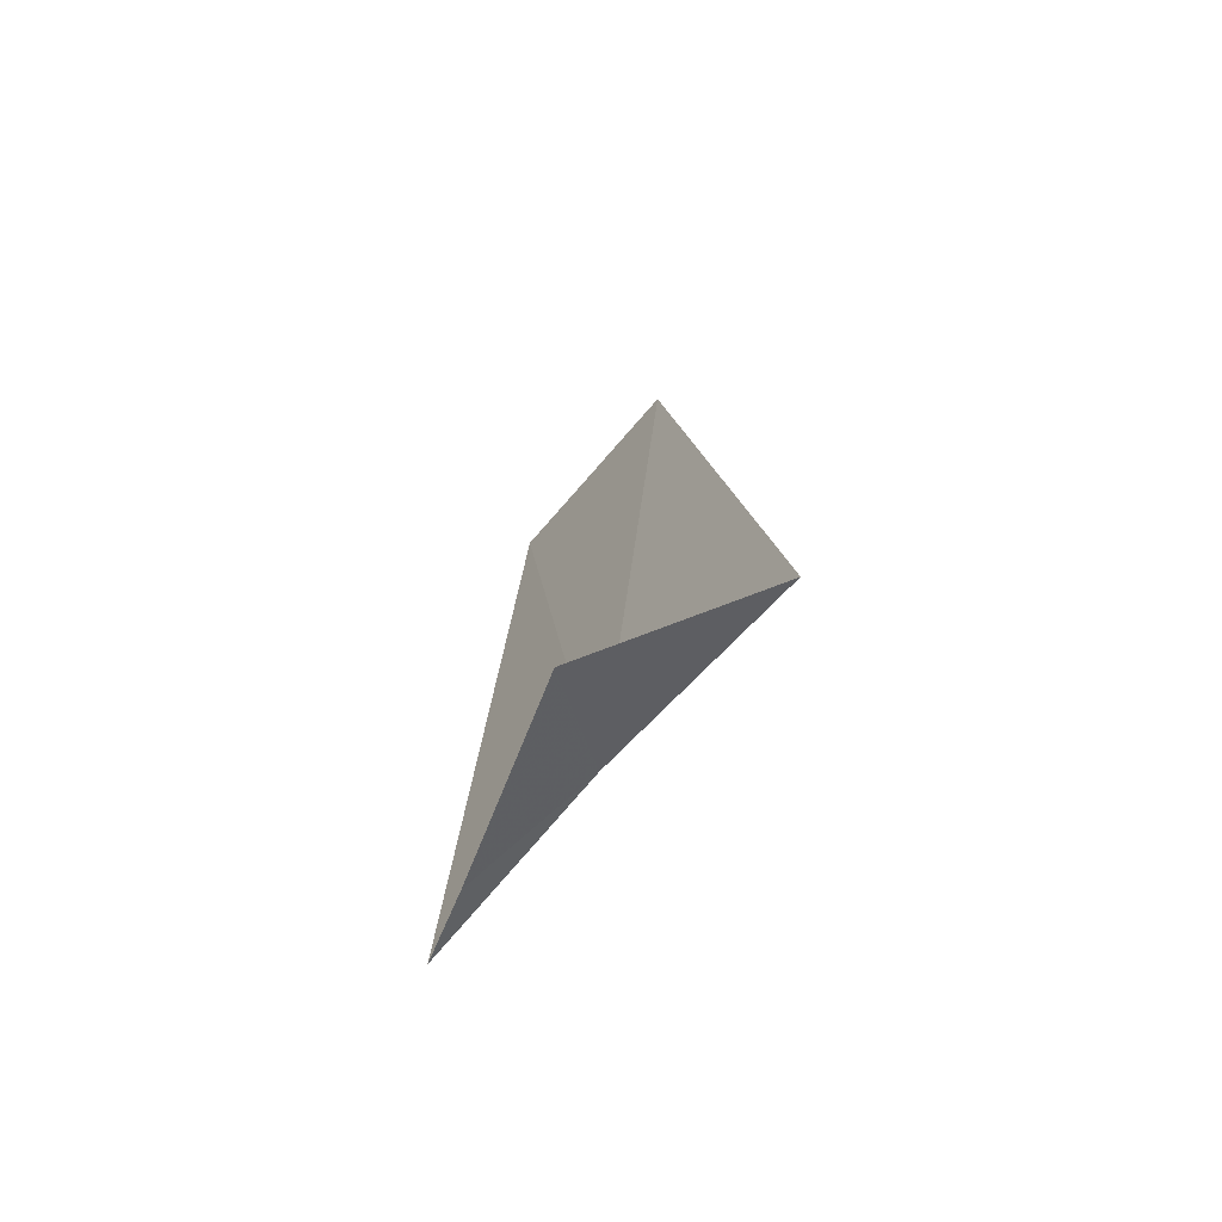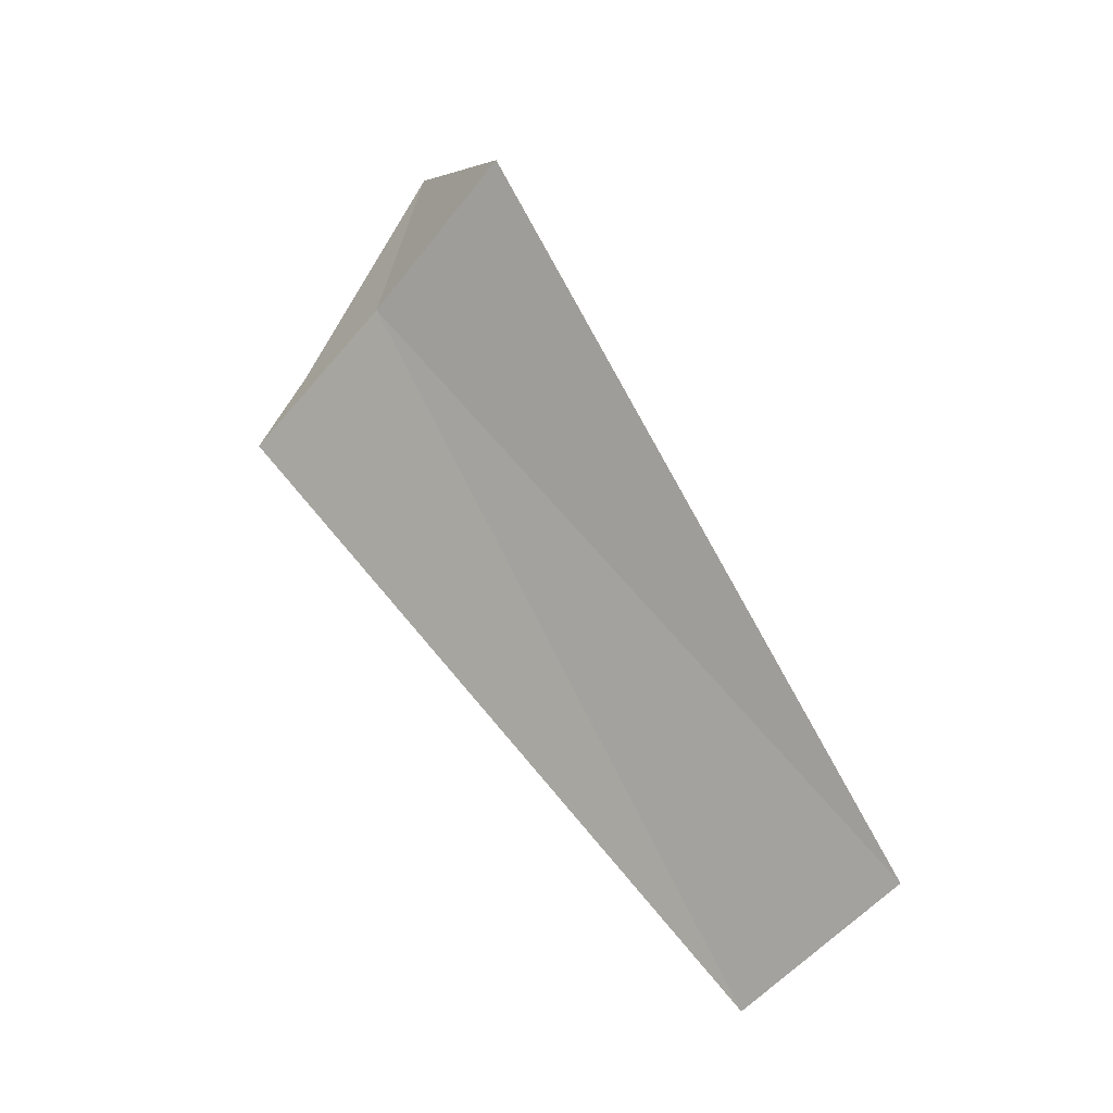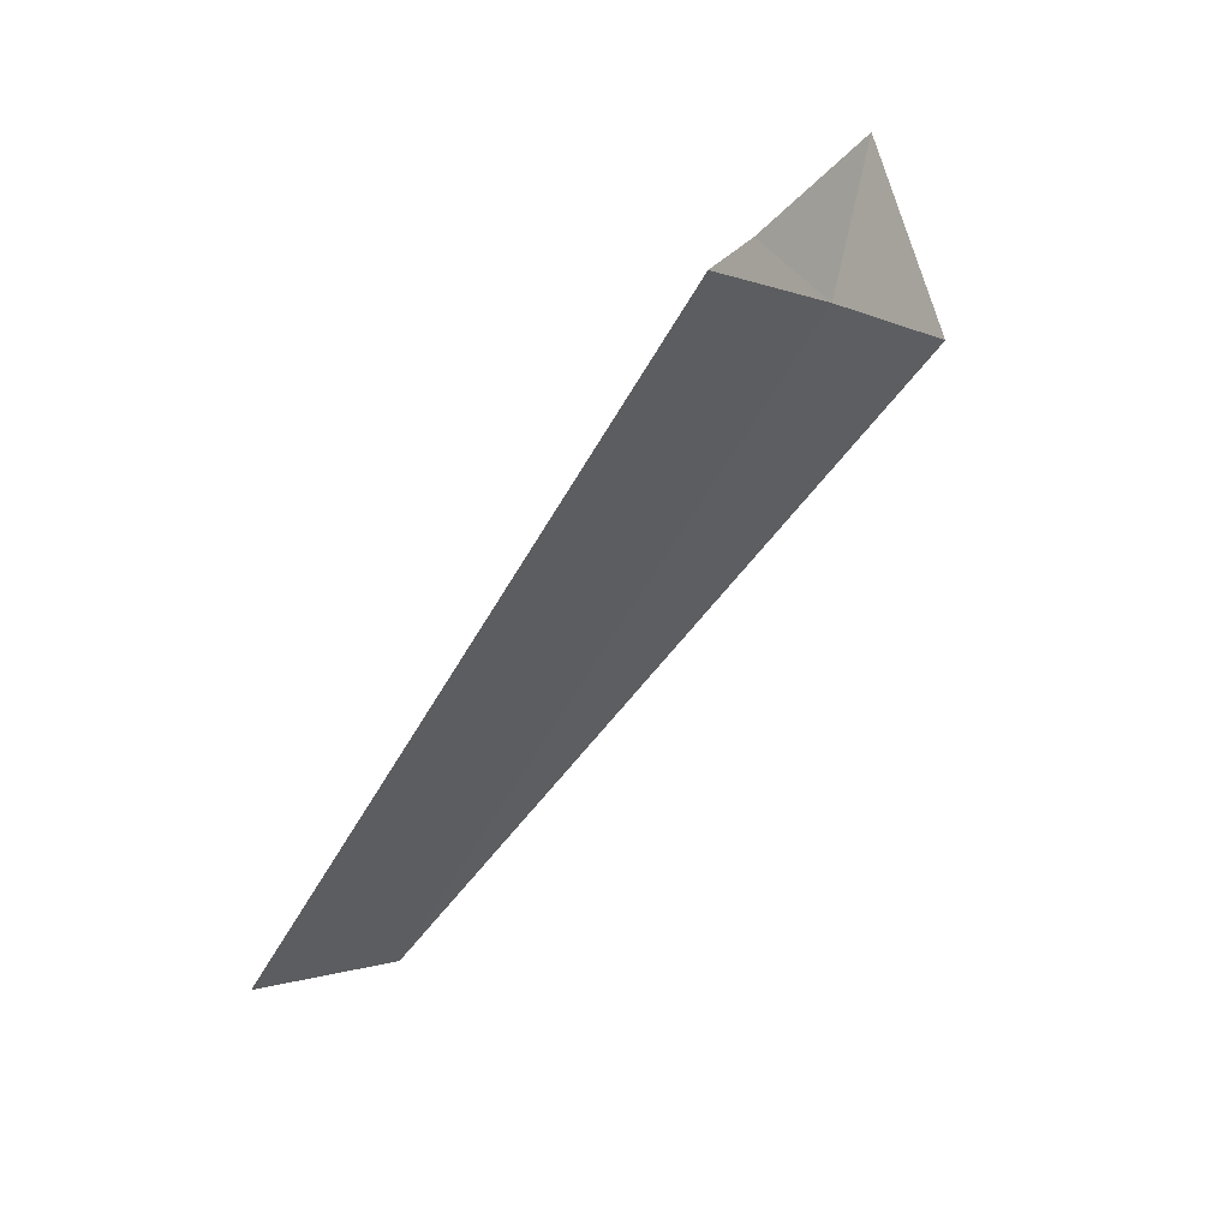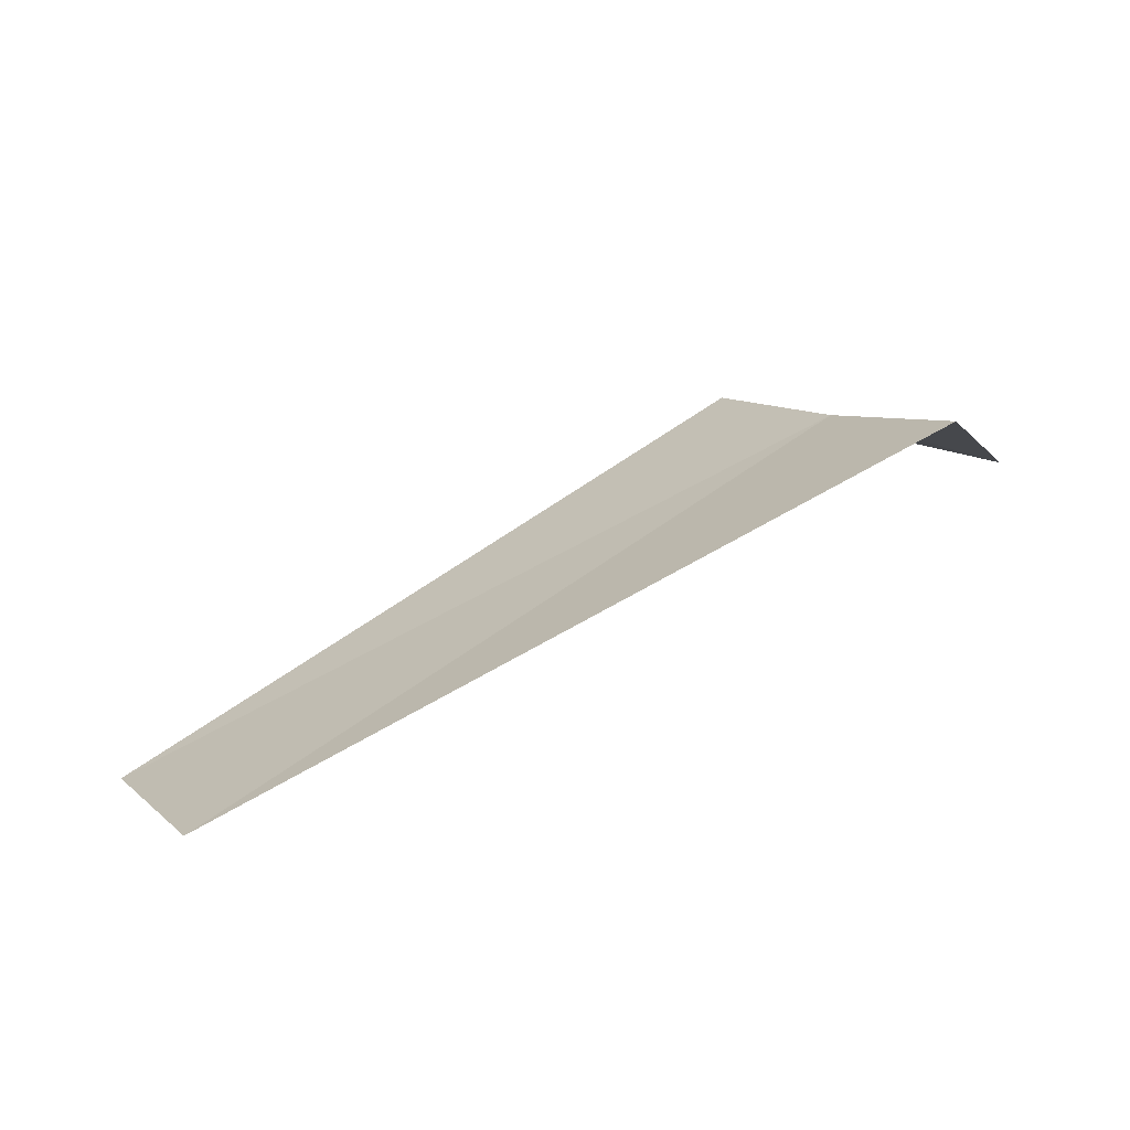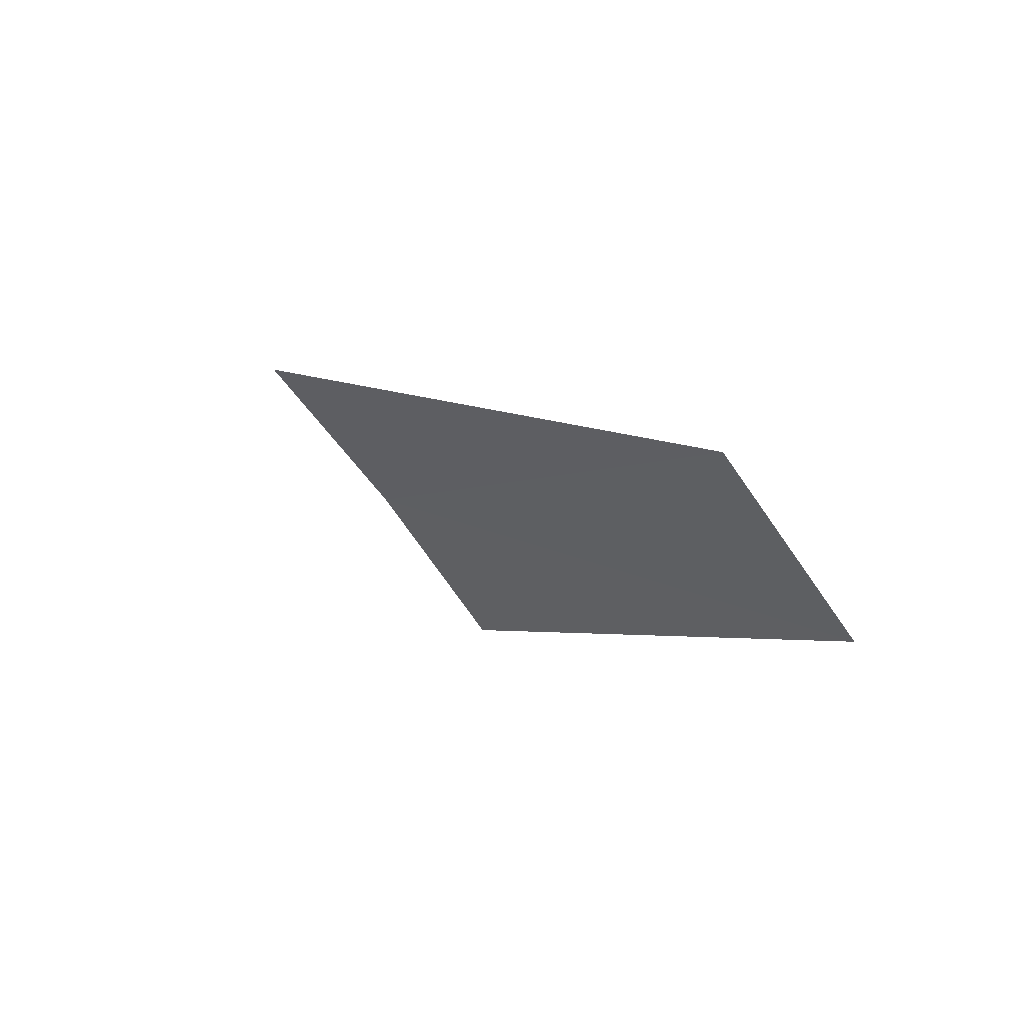
<metadata>
{"format":"obj","ext":"obj","renderer":"f3d","projection":"perspective","resolution":1024,"background":"white","views":[{"elev":21.8,"azim":90.5,"up":"+Z"},{"elev":68.8,"azim":-124.9,"up":"+Y"},{"elev":-65.7,"azim":56.4,"up":"+Z"},{"elev":55.0,"azim":-36.0,"up":"+Y"},{"elev":1.9,"azim":-118.4,"up":"+Z"}]}
</metadata>
<code>
v -14.7 -11.35 28.55
v -14.7 -12.04 27.7
v -14.57 -11.88 28.11
v -14.09 -11.5 29.25
v -14.7 -10.61 29.36
v -18.75 -11.8 28.01
v -18.75 -11.09 28.86
f 1 3 2
f 1 4 3
f 1 5 4
f 1 6 7
f 1 2 6
f 1 7 5

</code>
